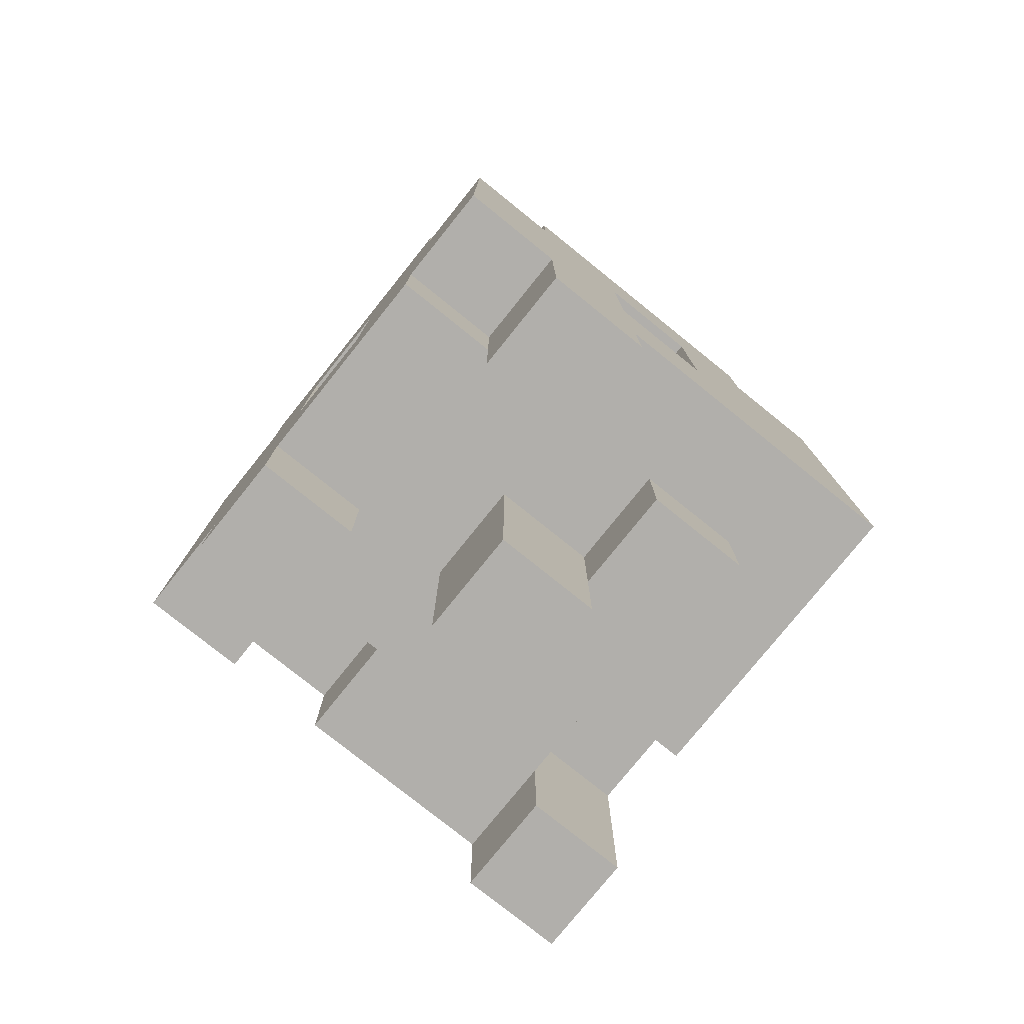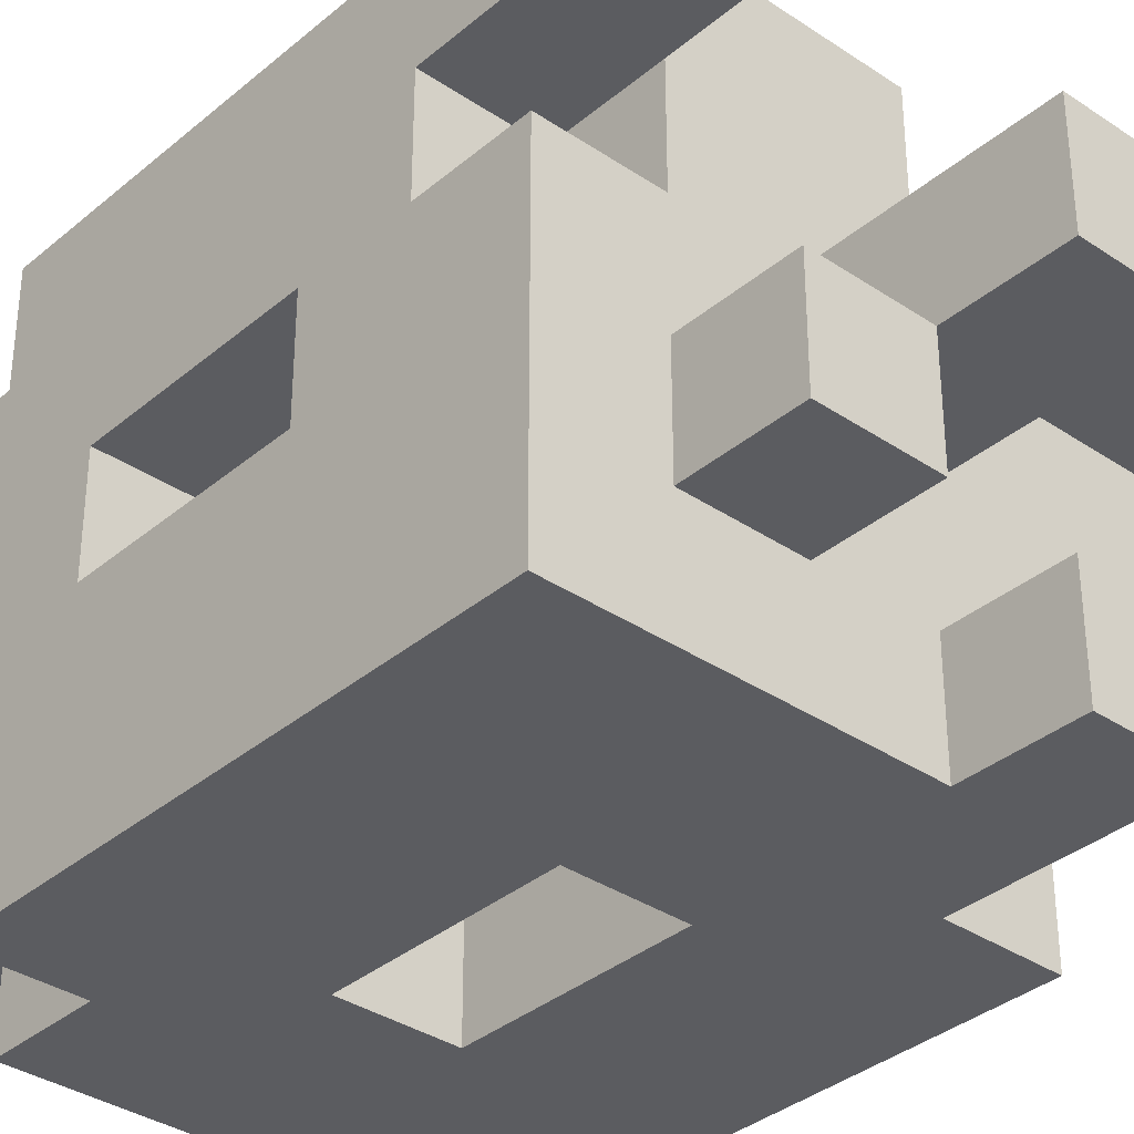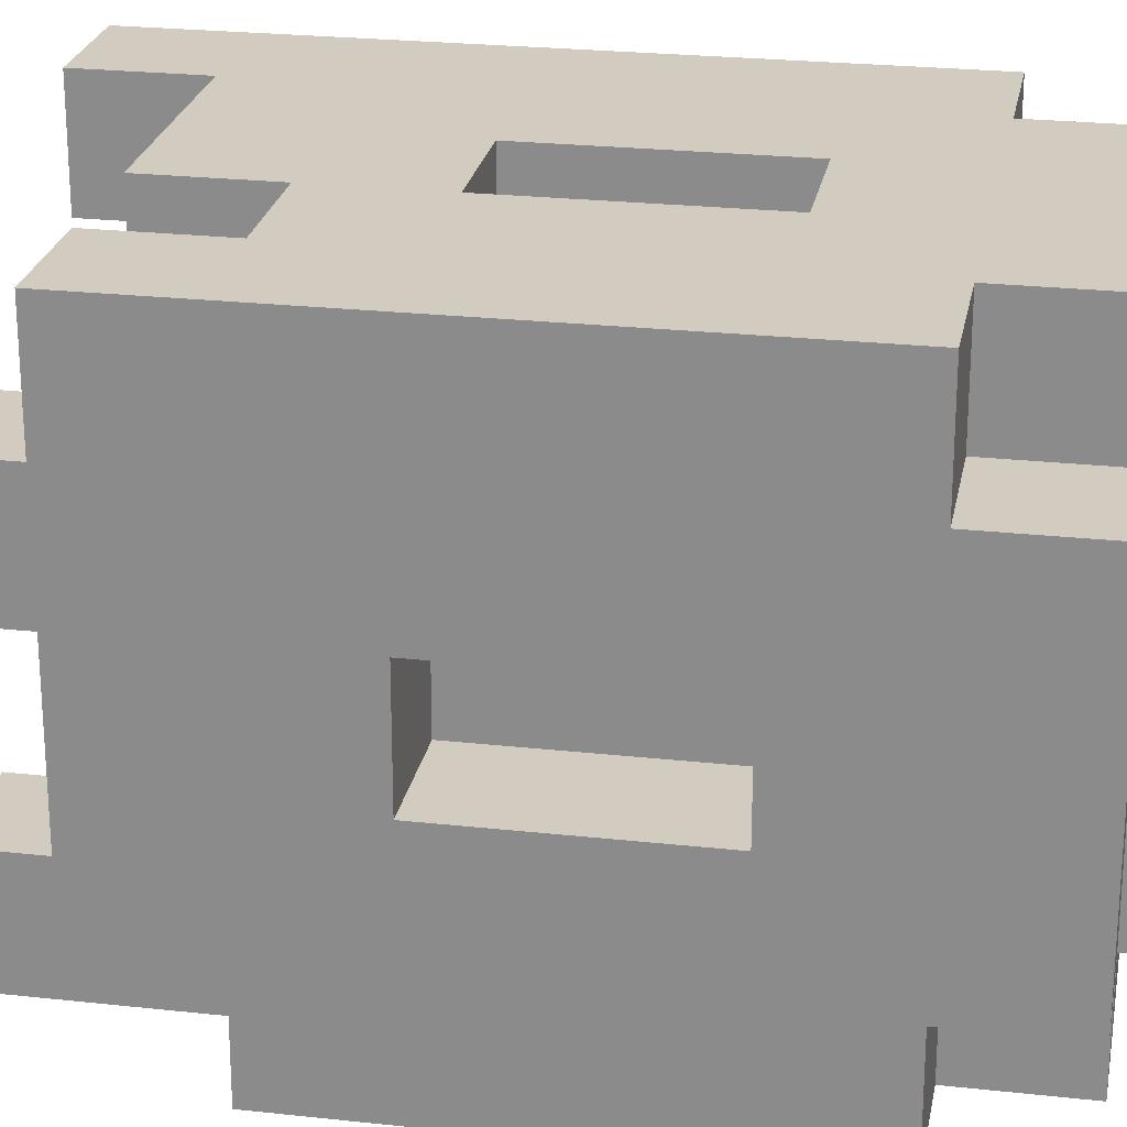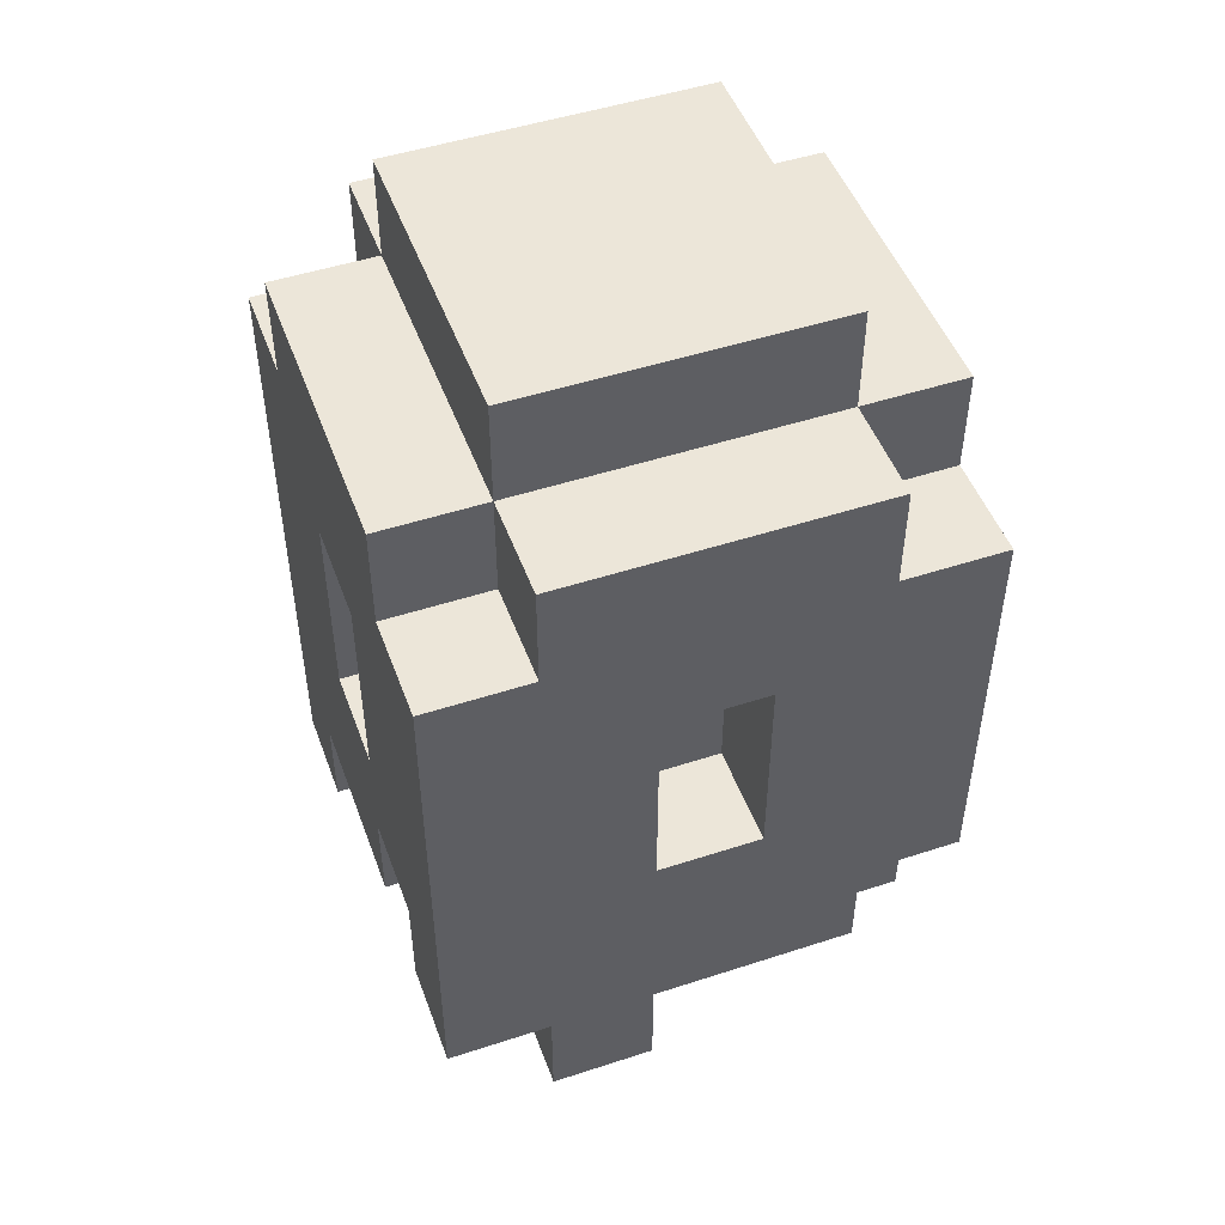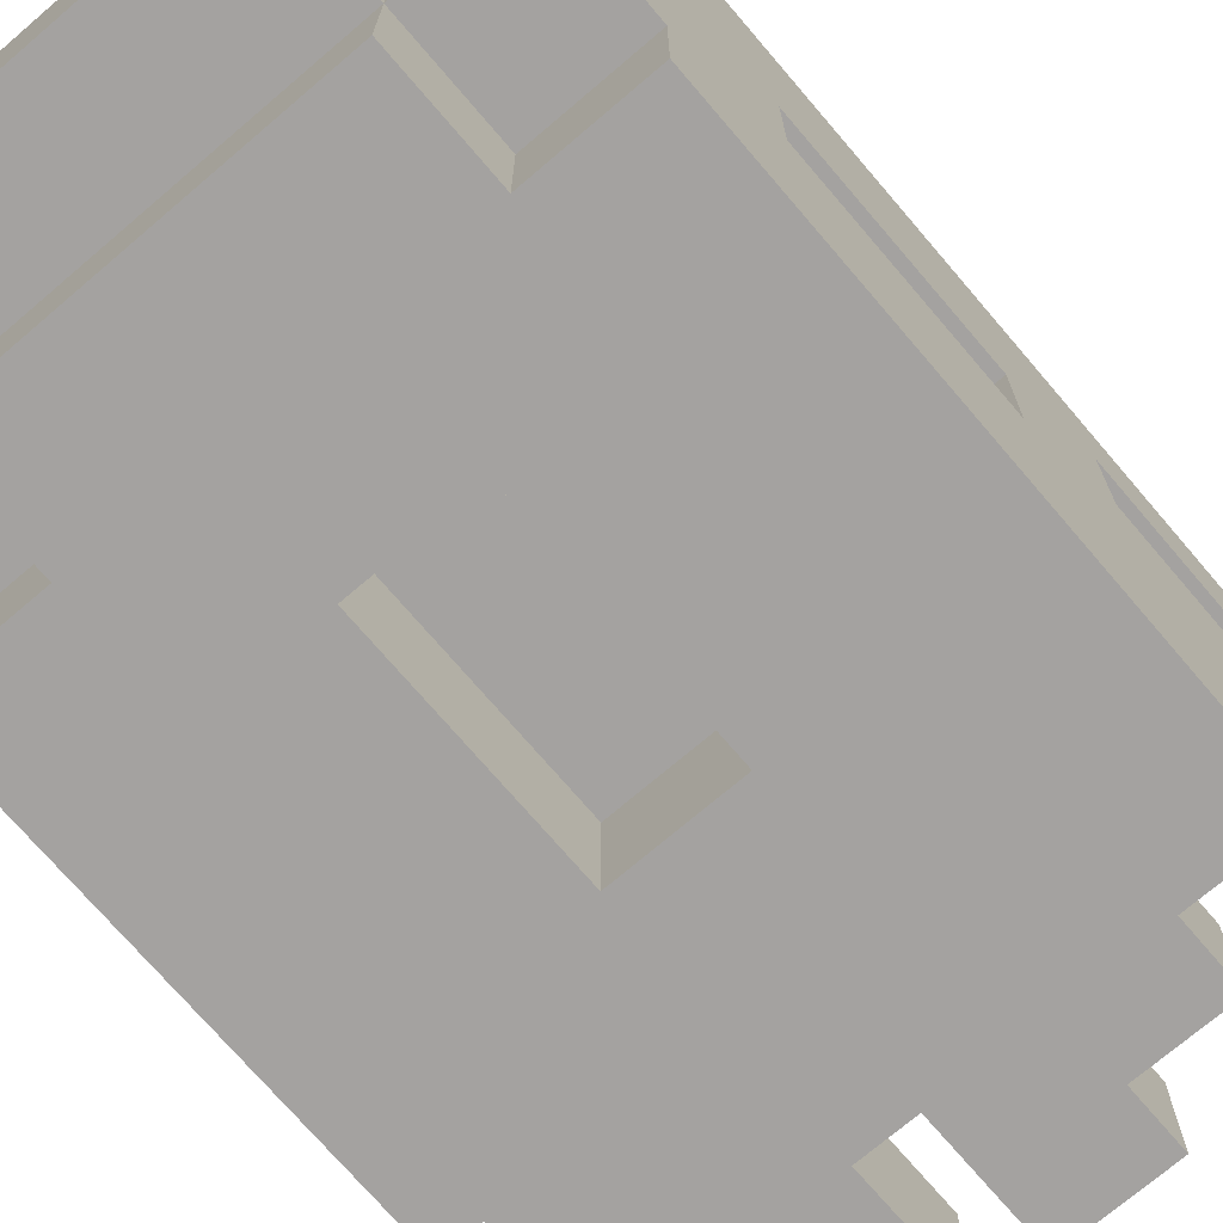
<metadata>
{"format":"obj","ext":"obj","renderer":"f3d","projection":"perspective","resolution":1024,"background":"white","views":[{"elev":-78.1,"azim":141.2,"up":"+Y"},{"elev":-35.1,"azim":-41.9,"up":"+Z"},{"elev":24.1,"azim":100.4,"up":"+Z"},{"elev":49.1,"azim":70.1,"up":"+Y"},{"elev":-72.7,"azim":-139.5,"up":"+Z"}]}
</metadata>
<code>
o
v -0.3 -0.4 0.2
v -0.3 -0.4 0.1
v -0.3 -0.3 0
v -0.3 -0.3 -0.2
v -0.3 -0.3 -0.3
v -0.3 -0.2 0.1
v -0.3 -0.2 0
v -0.3 -0.1 0
v -0.3 -0.1 -0.1
v -0.3 0.1 0
v -0.3 0.1 -0.1
v -0.3 0.2 0.2
v -0.3 0.2 0.1
v -0.3 0.2 -0.2
v -0.3 0.2 -0.3
v -0.3 0.3 0.1
v -0.3 0.3 -0.2
v -0.2 -0.4 -0.1
v -0.2 -0.4 -0.2
v -0.2 -0.3 0.1
v -0.2 -0.3 0
v -0.2 -0.3 -0.1
v -0.2 -0.3 -0.2
v -0.2 -0.2 0.1
v -0.2 -0.2 0
v -0.2 -0.1 0
v -0.2 -0.1 -0.1
v -0.2 0 0
v -0.2 0 -0.1
v -0.2 0.1 0
v -0.2 0.1 -0.1
v -0.2 0.2 0.2
v -0.2 0.2 0.1
v -0.2 0.2 -0.2
v -0.2 0.2 -0.3
v -0.2 0.3 0.2
v -0.2 0.3 0.1
v -0.2 0.3 -0.2
v -0.2 0.3 -0.3
v -0.2 0.4 0.1
v -0.2 0.4 -0.2
v -0.1 -0.5 0
v -0.1 -0.5 -0.1
v -0.1 -0.4 -0.1
v -0.1 -0.3 0
v -0.1 -0.3 -0.1
v 0 -0.4 -0.2
v 0 -0.4 -0.3
v 0 -0.3 -0.2
v 0 -0.3 -0.3
v 0 -0.1 0.2
v 0 -0.1 0.1
v 0 -0.1 -0.2
v 0 -0.1 -0.3
v 0 0 0.1
v 0 0 -0.2
v 0 0.1 0.2
v 0 0.1 0.1
v 0 0.1 -0.2
v 0 0.1 -0.3
v 0.1 -0.4 0.1
v 0.1 -0.4 0
v 0.1 -0.3 0.2
v 0.1 -0.3 0.1
v 0.1 -0.3 0
v 0.1 -0.2 0.2
v 0.1 -0.2 0.1
v -0.2 -0.4 0.2
v -0.2 -0.4 0.1
v -0.2 -0.3 0.2
v -0.2 -0.3 0.1
v -0.1 -0.4 -0.1
v -0.1 -0.4 -0.2
v -0.1 -0.3 -0.1
v -0.1 -0.3 -0.2
v -0.1 -0.1 0.2
v -0.1 -0.1 0.1
v -0.1 -0.1 -0.2
v -0.1 -0.1 -0.3
v -0.1 0 0.1
v -0.1 0 -0.2
v -0.1 0.1 0.2
v -0.1 0.1 0.1
v -0.1 0.1 -0.2
v -0.1 0.1 -0.3
v 0 -0.5 0
v 0 -0.5 -0.1
v 0 -0.3 0.2
v 0 -0.3 0.1
v 0 -0.3 0
v 0 -0.3 -0.1
v 0 -0.2 0.2
v 0 -0.2 0.1
v 0.1 -0.4 -0.2
v 0.1 -0.4 -0.3
v 0.1 -0.3 -0.2
v 0.1 -0.2 -0.2
v 0.1 -0.2 -0.3
v 0.1 -0.1 0
v 0.1 -0.1 -0.1
v 0.1 0 0
v 0.1 0 -0.1
v 0.1 0.1 0
v 0.1 0.1 -0.1
v 0.1 0.2 0.2
v 0.1 0.2 0.1
v 0.1 0.2 -0.2
v 0.1 0.2 -0.3
v 0.1 0.3 0.2
v 0.1 0.3 0.1
v 0.1 0.3 -0.2
v 0.1 0.3 -0.3
v 0.1 0.4 0.1
v 0.1 0.4 -0.2
v 0.2 -0.4 0.1
v 0.2 -0.4 0
v 0.2 -0.3 0.2
v 0.2 -0.3 0.1
v 0.2 -0.3 0
v 0.2 -0.3 -0.2
v 0.2 -0.2 -0.2
v 0.2 -0.2 -0.3
v 0.2 -0.1 0
v 0.2 -0.1 -0.1
v 0.2 0.1 0
v 0.2 0.1 -0.1
v 0.2 0.2 0.2
v 0.2 0.2 0.1
v 0.2 0.2 -0.2
v 0.2 0.2 -0.3
v 0.2 0.3 0.1
v 0.2 0.3 -0.2
v -0.3 -0.4 0.2
v -0.3 0.2 0.2
v -0.2 -0.4 0.2
v -0.2 -0.3 0.2
v -0.2 0.2 0.2
v -0.2 0.3 0.2
v -0.1 -0.1 0.2
v -0.1 0.1 0.2
v 0 -0.3 0.2
v 0 -0.2 0.2
v 0 -0.1 0.2
v 0 0.1 0.2
v 0.1 -0.3 0.2
v 0.1 -0.2 0.2
v 0.1 0.2 0.2
v 0.1 0.3 0.2
v 0.2 -0.3 0.2
v 0.2 0.2 0.2
v -0.3 0.2 0.1
v -0.3 0.3 0.1
v -0.2 0.2 0.1
v -0.2 0.3 0.1
v -0.2 0.4 0.1
v -0.1 -0.1 0.1
v -0.1 0 0.1
v -0.1 0.1 0.1
v 0 -0.3 0.1
v 0 -0.2 0.1
v 0 -0.1 0.1
v 0 0 0.1
v 0 0.1 0.1
v 0.1 -0.4 0.1
v 0.1 -0.3 0.1
v 0.1 -0.2 0.1
v 0.1 0.2 0.1
v 0.1 0.3 0.1
v 0.1 0.4 0.1
v 0.2 -0.4 0.1
v 0.2 -0.3 0.1
v 0.2 0.2 0.1
v 0.2 0.3 0.1
v -0.3 -0.3 0
v -0.3 -0.2 0
v -0.2 -0.3 0
v -0.2 -0.2 0
v -0.1 -0.5 0
v -0.1 -0.3 0
v 0 -0.5 0
v 0 -0.3 0
v -0.3 -0.1 -0.1
v -0.3 0.1 -0.1
v -0.2 -0.4 -0.1
v -0.2 -0.3 -0.1
v -0.2 -0.1 -0.1
v -0.2 0 -0.1
v -0.2 0.1 -0.1
v -0.1 -0.4 -0.1
v -0.1 -0.3 -0.1
v 0.1 -0.1 -0.1
v 0.1 0 -0.1
v 0.1 0.1 -0.1
v 0.2 -0.1 -0.1
v 0.2 0.1 -0.1
v 0 -0.4 -0.2
v 0 -0.3 -0.2
v 0.1 -0.4 -0.2
v 0.1 -0.3 -0.2
v -0.3 -0.4 0.1
v -0.3 -0.2 0.1
v -0.2 -0.4 0.1
v -0.2 -0.3 0.1
v -0.2 -0.2 0.1
v -0.3 -0.1 0
v -0.3 0.1 0
v -0.2 -0.1 0
v -0.2 0 0
v -0.2 0.1 0
v 0.1 -0.4 0
v 0.1 -0.3 0
v 0.1 -0.1 0
v 0.1 0 0
v 0.1 0.1 0
v 0.2 -0.4 0
v 0.2 -0.3 0
v 0.2 -0.1 0
v 0.2 0.1 0
v -0.1 -0.5 -0.1
v -0.1 -0.4 -0.1
v -0.1 -0.3 -0.1
v 0 -0.5 -0.1
v 0 -0.3 -0.1
v -0.3 0.2 -0.2
v -0.3 0.3 -0.2
v -0.2 -0.4 -0.2
v -0.2 -0.3 -0.2
v -0.2 0.2 -0.2
v -0.2 0.3 -0.2
v -0.2 0.4 -0.2
v -0.1 -0.4 -0.2
v -0.1 -0.3 -0.2
v -0.1 -0.1 -0.2
v -0.1 0 -0.2
v -0.1 0.1 -0.2
v 0 -0.1 -0.2
v 0 0 -0.2
v 0 0.1 -0.2
v 0.1 -0.3 -0.2
v 0.1 -0.2 -0.2
v 0.1 0.2 -0.2
v 0.1 0.3 -0.2
v 0.1 0.4 -0.2
v 0.2 -0.3 -0.2
v 0.2 -0.2 -0.2
v 0.2 0.2 -0.2
v 0.2 0.3 -0.2
v -0.3 -0.3 -0.3
v -0.3 0.2 -0.3
v -0.2 -0.3 -0.3
v -0.2 0.2 -0.3
v -0.2 0.3 -0.3
v -0.1 -0.1 -0.3
v -0.1 0.1 -0.3
v 0 -0.4 -0.3
v 0 -0.3 -0.3
v 0 -0.1 -0.3
v 0 0.1 -0.3
v 0.1 -0.4 -0.3
v 0.1 -0.2 -0.3
v 0.1 0.2 -0.3
v 0.1 0.3 -0.3
v 0.2 -0.2 -0.3
v 0.2 0.2 -0.3
v -0.1 -0.5 0
v 0 -0.5 0
v -0.1 -0.5 -0.1
v 0 -0.5 -0.1
v -0.3 -0.4 0.2
v -0.2 -0.4 0.2
v -0.3 -0.4 0.1
v -0.2 -0.4 0.1
v 0.1 -0.4 0.1
v 0.2 -0.4 0.1
v 0.1 -0.4 0
v 0.2 -0.4 0
v -0.2 -0.4 -0.1
v -0.1 -0.4 -0.1
v -0.2 -0.4 -0.2
v -0.1 -0.4 -0.2
v 0 -0.4 -0.2
v 0.1 -0.4 -0.2
v 0 -0.4 -0.3
v 0.1 -0.4 -0.3
v -0.2 -0.3 0.2
v 0 -0.3 0.2
v 0.1 -0.3 0.2
v 0.2 -0.3 0.2
v -0.2 -0.3 0.1
v 0 -0.3 0.1
v 0.1 -0.3 0.1
v 0.2 -0.3 0.1
v -0.3 -0.3 0
v -0.2 -0.3 0
v -0.1 -0.3 0
v 0 -0.3 0
v 0.1 -0.3 0
v 0.2 -0.3 0
v -0.2 -0.3 -0.1
v -0.1 -0.3 -0.1
v 0 -0.3 -0.1
v -0.3 -0.3 -0.2
v -0.2 -0.3 -0.2
v -0.1 -0.3 -0.2
v 0 -0.3 -0.2
v 0.1 -0.3 -0.2
v 0.2 -0.3 -0.2
v -0.3 -0.3 -0.3
v -0.2 -0.3 -0.3
v 0 -0.3 -0.3
v 0 -0.2 0.2
v 0.1 -0.2 0.2
v -0.3 -0.2 0.1
v -0.2 -0.2 0.1
v 0 -0.2 0.1
v 0.1 -0.2 0.1
v -0.3 -0.2 0
v -0.2 -0.2 0
v 0.1 -0.2 -0.2
v 0.2 -0.2 -0.2
v 0.1 -0.2 -0.3
v 0.2 -0.2 -0.3
v -0.1 0.1 0.2
v 0 0.1 0.2
v -0.1 0.1 0.1
v 0 0.1 0.1
v -0.3 0.1 0
v -0.2 0.1 0
v 0.1 0.1 0
v 0.2 0.1 0
v -0.3 0.1 -0.1
v -0.2 0.1 -0.1
v 0.1 0.1 -0.1
v 0.2 0.1 -0.1
v -0.1 0.1 -0.2
v 0 0.1 -0.2
v -0.1 0.1 -0.3
v 0 0.1 -0.3
v -0.1 -0.1 0.2
v 0 -0.1 0.2
v -0.1 -0.1 0.1
v 0 -0.1 0.1
v -0.3 -0.1 0
v -0.2 -0.1 0
v 0.1 -0.1 0
v 0.2 -0.1 0
v -0.3 -0.1 -0.1
v -0.2 -0.1 -0.1
v 0.1 -0.1 -0.1
v 0.2 -0.1 -0.1
v -0.1 -0.1 -0.2
v 0 -0.1 -0.2
v -0.1 -0.1 -0.3
v 0 -0.1 -0.3
v -0.3 0.2 0.2
v -0.2 0.2 0.2
v 0.1 0.2 0.2
v 0.2 0.2 0.2
v -0.3 0.2 0.1
v -0.2 0.2 0.1
v 0.1 0.2 0.1
v 0.2 0.2 0.1
v -0.3 0.2 -0.2
v -0.2 0.2 -0.2
v 0.1 0.2 -0.2
v 0.2 0.2 -0.2
v -0.3 0.2 -0.3
v -0.2 0.2 -0.3
v 0.1 0.2 -0.3
v 0.2 0.2 -0.3
v -0.2 0.3 0.2
v 0.1 0.3 0.2
v -0.3 0.3 0.1
v -0.2 0.3 0.1
v 0.1 0.3 0.1
v 0.2 0.3 0.1
v -0.3 0.3 -0.2
v -0.2 0.3 -0.2
v 0.1 0.3 -0.2
v 0.2 0.3 -0.2
v -0.2 0.3 -0.3
v 0.1 0.3 -0.3
v -0.2 0.4 0.1
v 0.1 0.4 0.1
v -0.2 0.4 -0.2
v 0.1 0.4 -0.2
f 6 2 1
f 7 4 3
f 8 4 7
f 8 7 6
f 9 4 8
f 10 8 6
f 11 4 9
f 12 6 1
f 13 11 10
f 13 6 12
f 13 10 6
f 14 5 4
f 14 11 13
f 14 4 11
f 15 5 14
f 16 14 13
f 17 14 16
f 22 19 18
f 23 19 22
f 24 21 20
f 25 21 24
f 28 27 26
f 29 27 28
f 30 29 28
f 31 29 30
f 36 33 32
f 37 33 36
f 38 35 34
f 39 35 38
f 40 38 37
f 41 38 40
f 44 43 42
f 45 44 42
f 46 44 45
f 49 48 47
f 50 48 49
f 55 52 51
f 56 54 53
f 57 55 51
f 58 55 57
f 59 54 56
f 60 54 59
f 64 62 61
f 65 62 64
f 66 64 63
f 67 64 66
f 68 69 70
f 70 69 71
f 72 73 74
f 74 73 75
f 76 77 80
f 78 79 81
f 76 80 82
f 82 80 83
f 81 79 84
f 84 79 85
f 86 87 90
f 90 87 91
f 88 89 92
f 92 89 93
f 94 95 96
f 96 95 97
f 97 95 98
f 99 100 101
f 101 100 102
f 101 102 103
f 103 102 104
f 105 106 109
f 109 106 110
f 107 108 111
f 111 108 112
f 110 111 113
f 113 111 114
f 115 116 118
f 118 116 119
f 118 119 121
f 119 120 121
f 118 121 123
f 123 121 124
f 118 123 125
f 124 121 126
f 117 118 127
f 125 126 128
f 127 118 128
f 118 125 128
f 121 122 129
f 128 126 129
f 126 121 129
f 129 122 130
f 128 129 131
f 131 129 132
f 135 134 133
f 136 134 135
f 137 134 136
f 139 137 136
f 140 137 139
f 141 139 136
f 142 139 141
f 143 139 142
f 144 137 140
f 146 143 142
f 146 144 143
f 147 138 137
f 147 137 144
f 147 144 146
f 148 138 147
f 149 146 145
f 149 147 146
f 150 147 149
f 153 152 151
f 154 152 153
f 161 157 156
f 162 158 157
f 162 157 161
f 163 158 162
f 165 160 159
f 166 160 165
f 168 155 154
f 169 155 168
f 170 165 164
f 171 165 170
f 172 168 167
f 173 168 172
f 176 175 174
f 177 175 176
f 180 179 178
f 181 179 180
f 186 183 182
f 187 183 186
f 188 183 187
f 189 185 184
f 190 185 189
f 194 192 191
f 194 193 192
f 195 193 194
f 198 197 196
f 199 197 198
f 200 201 202
f 202 201 203
f 203 201 204
f 205 206 207
f 207 206 208
f 208 206 209
f 210 211 215
f 215 211 216
f 213 214 217
f 212 213 217
f 217 214 218
f 219 220 222
f 220 221 222
f 222 221 223
f 224 225 228
f 228 225 229
f 226 227 231
f 231 227 232
f 233 234 236
f 234 235 237
f 236 234 237
f 237 235 238
f 229 230 242
f 242 230 243
f 239 240 244
f 244 240 245
f 241 242 246
f 246 242 247
f 248 249 250
f 250 249 251
f 250 251 253
f 253 251 254
f 250 253 256
f 256 253 257
f 254 251 258
f 256 257 259
f 257 258 259
f 255 256 259
f 259 258 260
f 251 252 261
f 260 258 261
f 258 251 261
f 261 252 262
f 260 261 263
f 263 261 264
f 267 266 265
f 268 266 267
f 271 270 269
f 272 270 271
f 275 274 273
f 276 274 275
f 279 278 277
f 280 278 279
f 283 282 281
f 284 282 283
f 289 286 285
f 290 286 289
f 291 288 287
f 292 288 291
f 294 290 289
f 294 291 290
f 295 291 294
f 296 291 295
f 297 291 296
f 299 294 293
f 299 295 294
f 300 295 299
f 301 298 297
f 301 297 296
f 302 299 293
f 303 299 302
f 304 301 300
f 305 298 301
f 305 301 304
f 306 298 305
f 307 298 306
f 308 303 302
f 309 304 303
f 309 303 308
f 309 305 304
f 310 305 309
f 315 312 311
f 316 312 315
f 317 314 313
f 318 314 317
f 321 320 319
f 322 320 321
f 325 324 323
f 326 324 325
f 331 328 327
f 332 328 331
f 333 330 329
f 334 330 333
f 337 336 335
f 338 336 337
f 339 340 341
f 341 340 342
f 343 344 347
f 347 344 348
f 345 346 349
f 349 346 350
f 351 352 353
f 353 352 354
f 355 356 359
f 359 356 360
f 357 358 361
f 361 358 362
f 363 364 367
f 367 364 368
f 365 366 369
f 369 366 370
f 371 372 374
f 374 372 375
f 373 374 377
f 377 374 378
f 375 376 379
f 379 376 380
f 378 379 381
f 381 379 382
f 383 384 385
f 385 384 386

</code>
